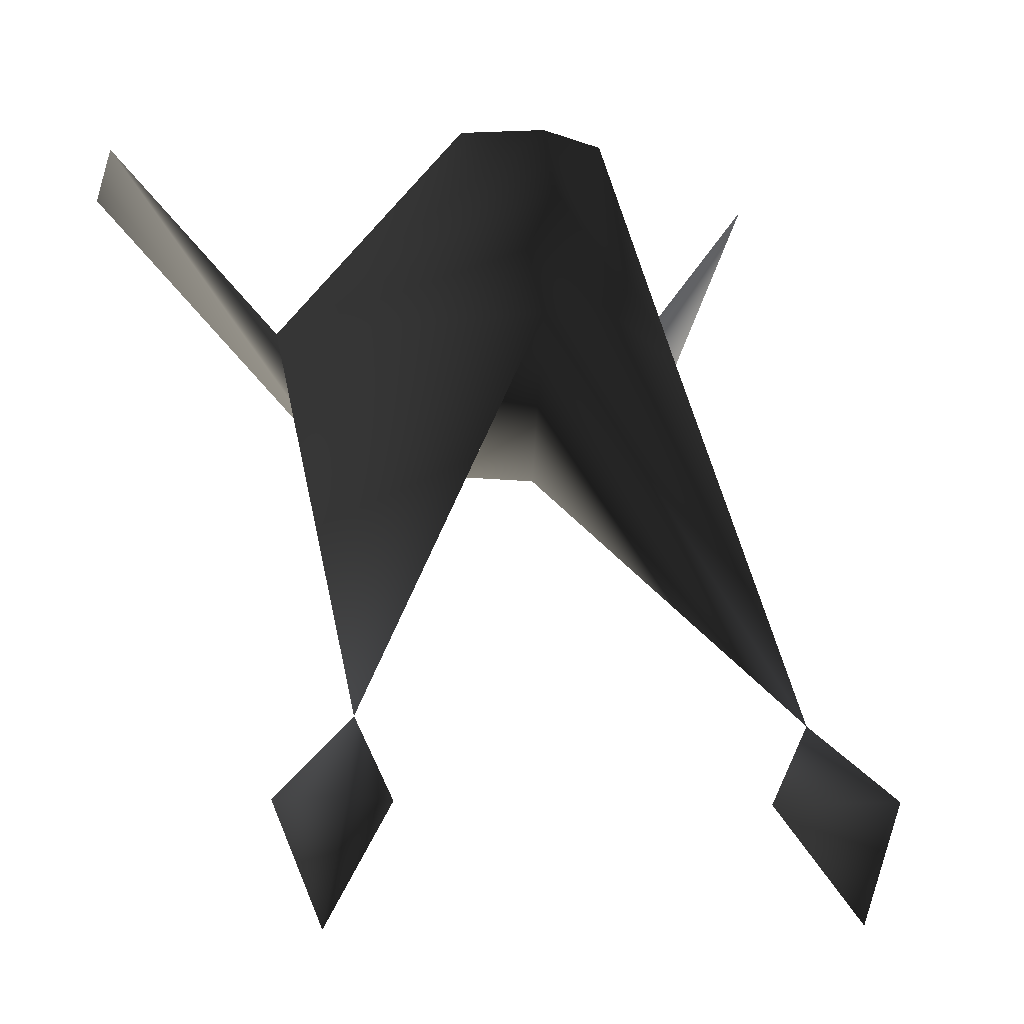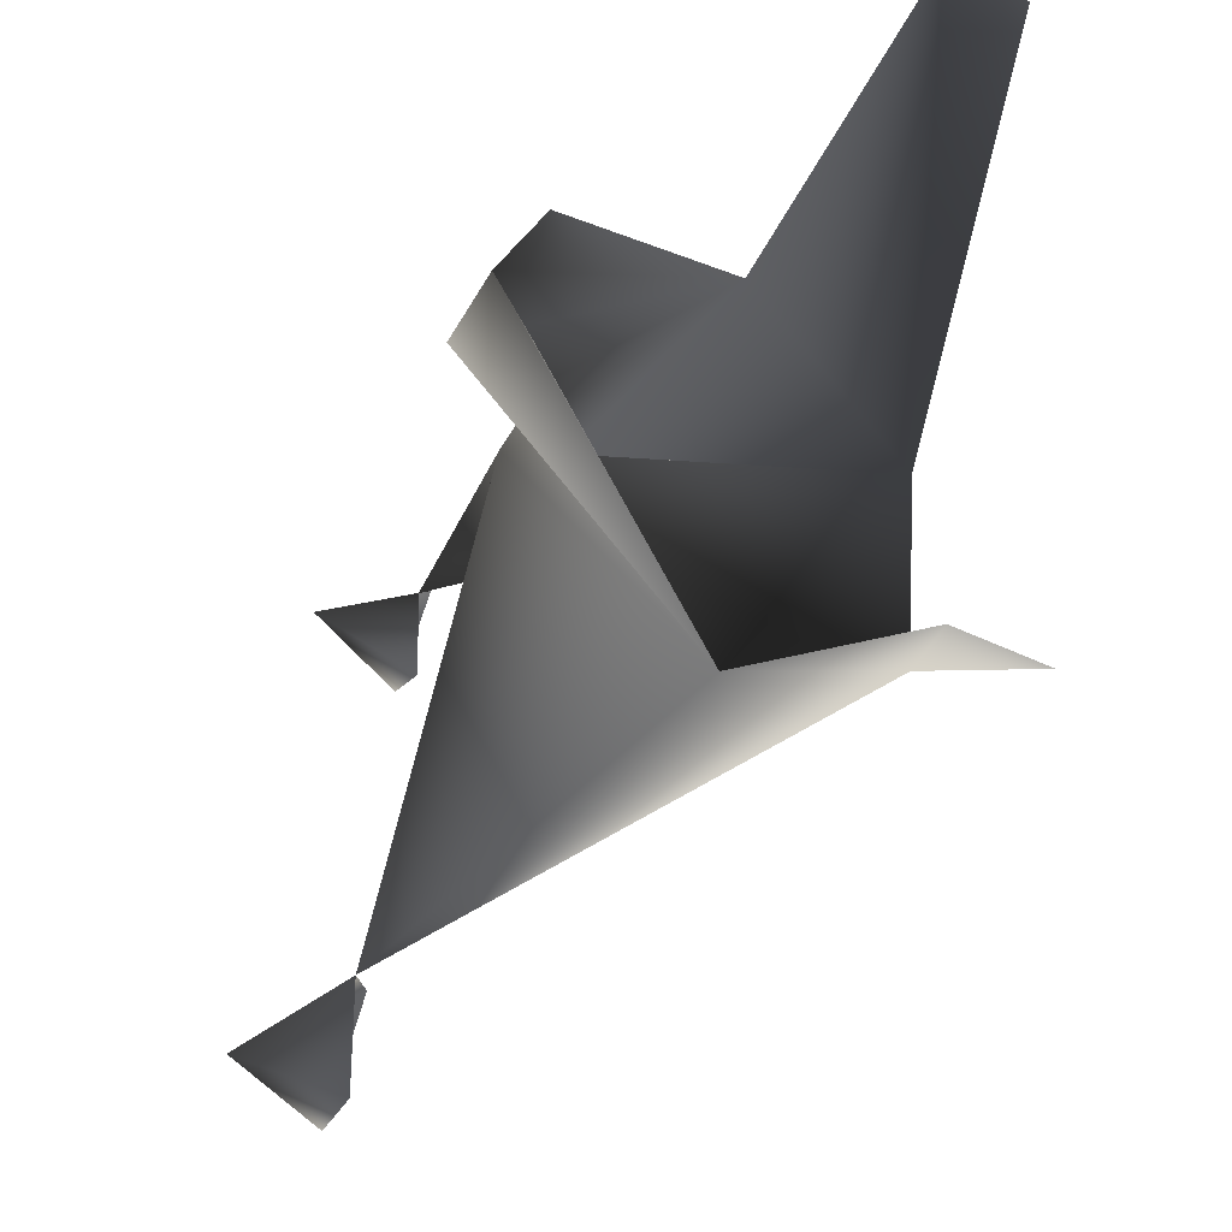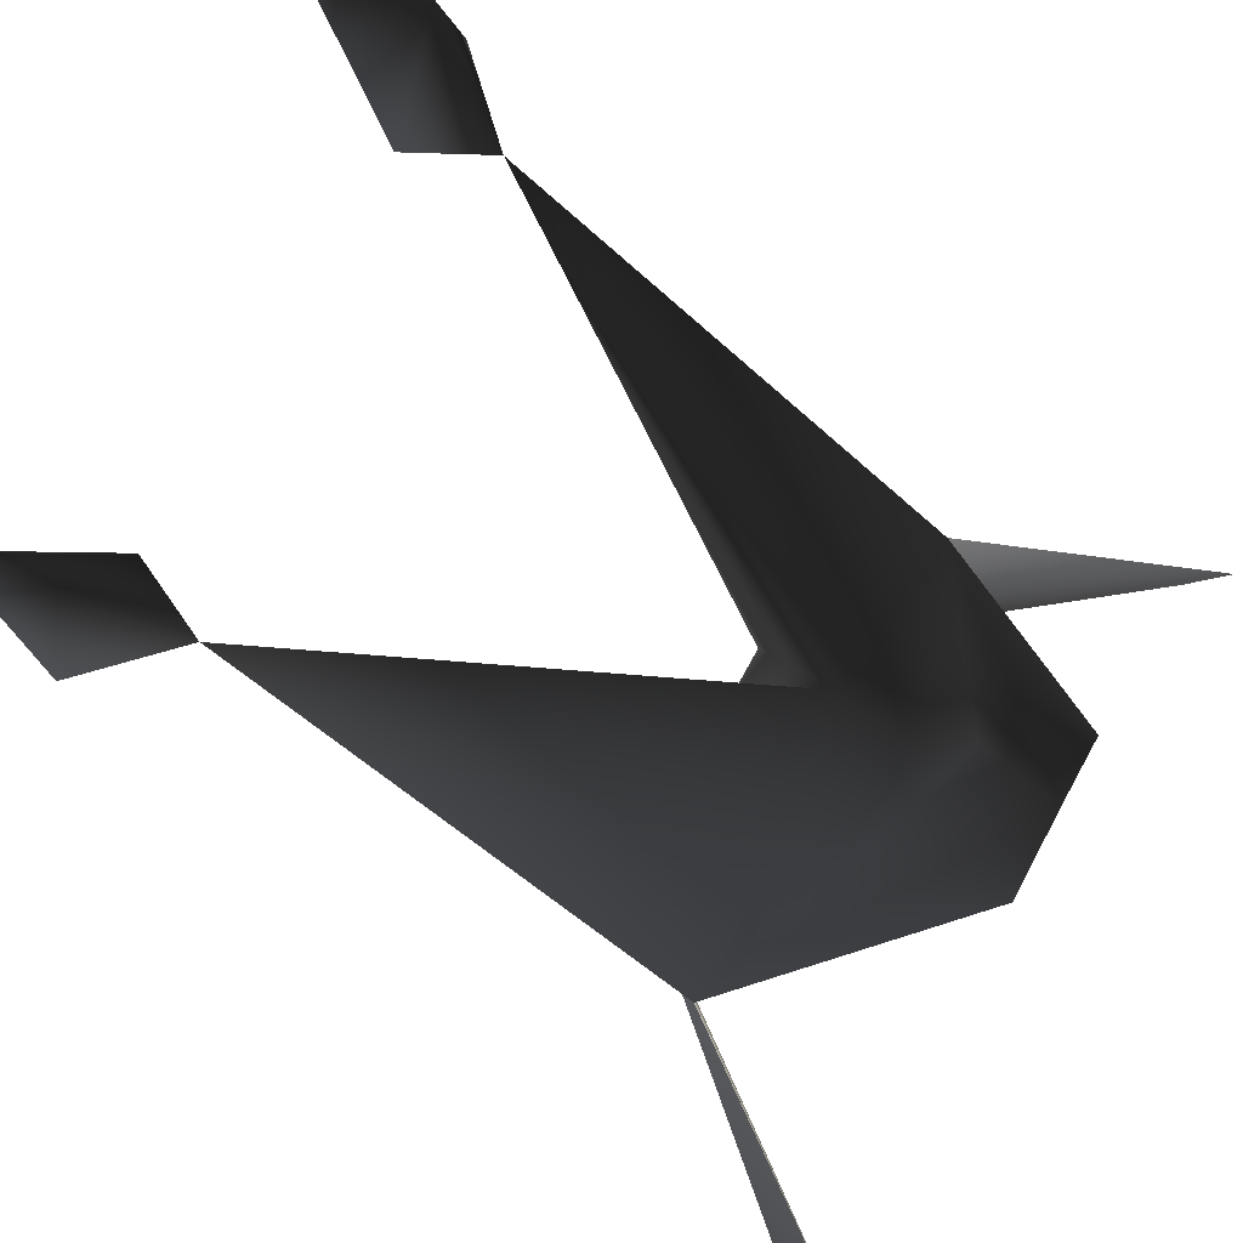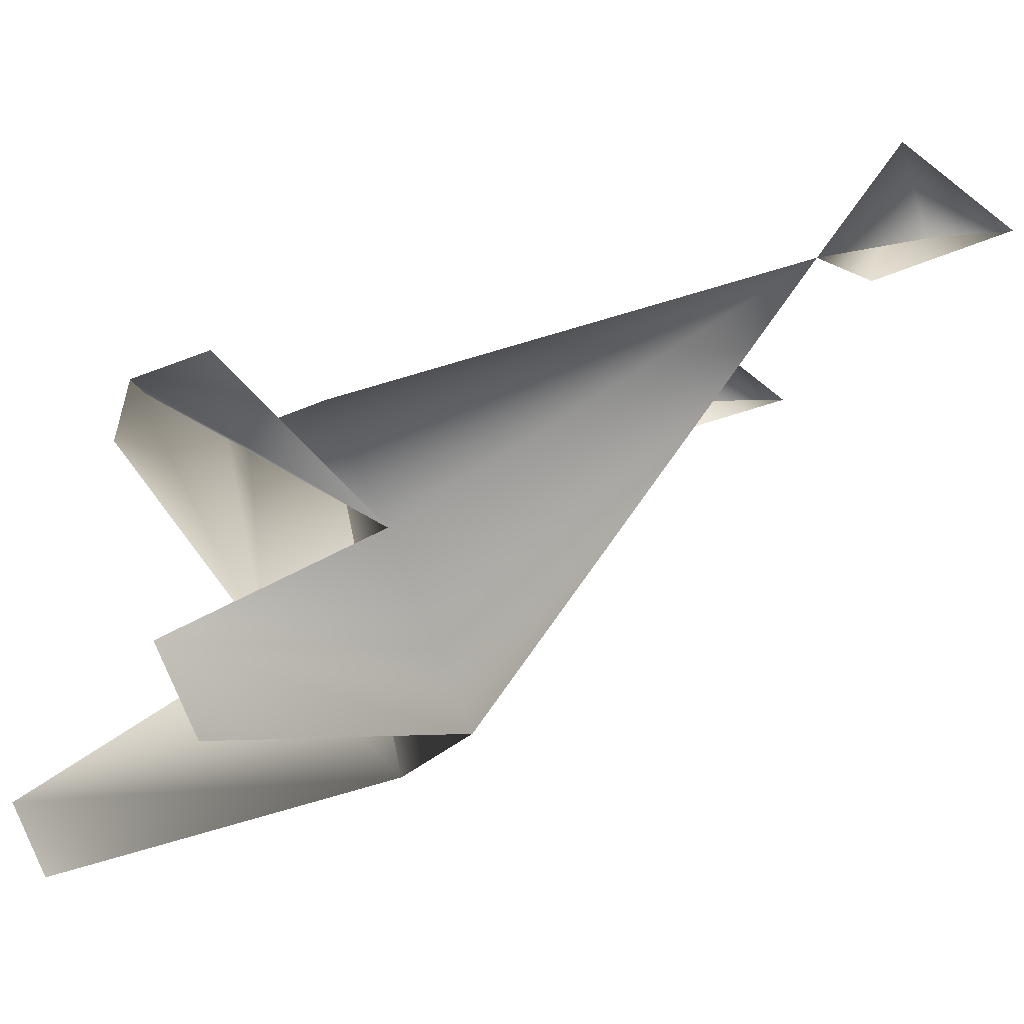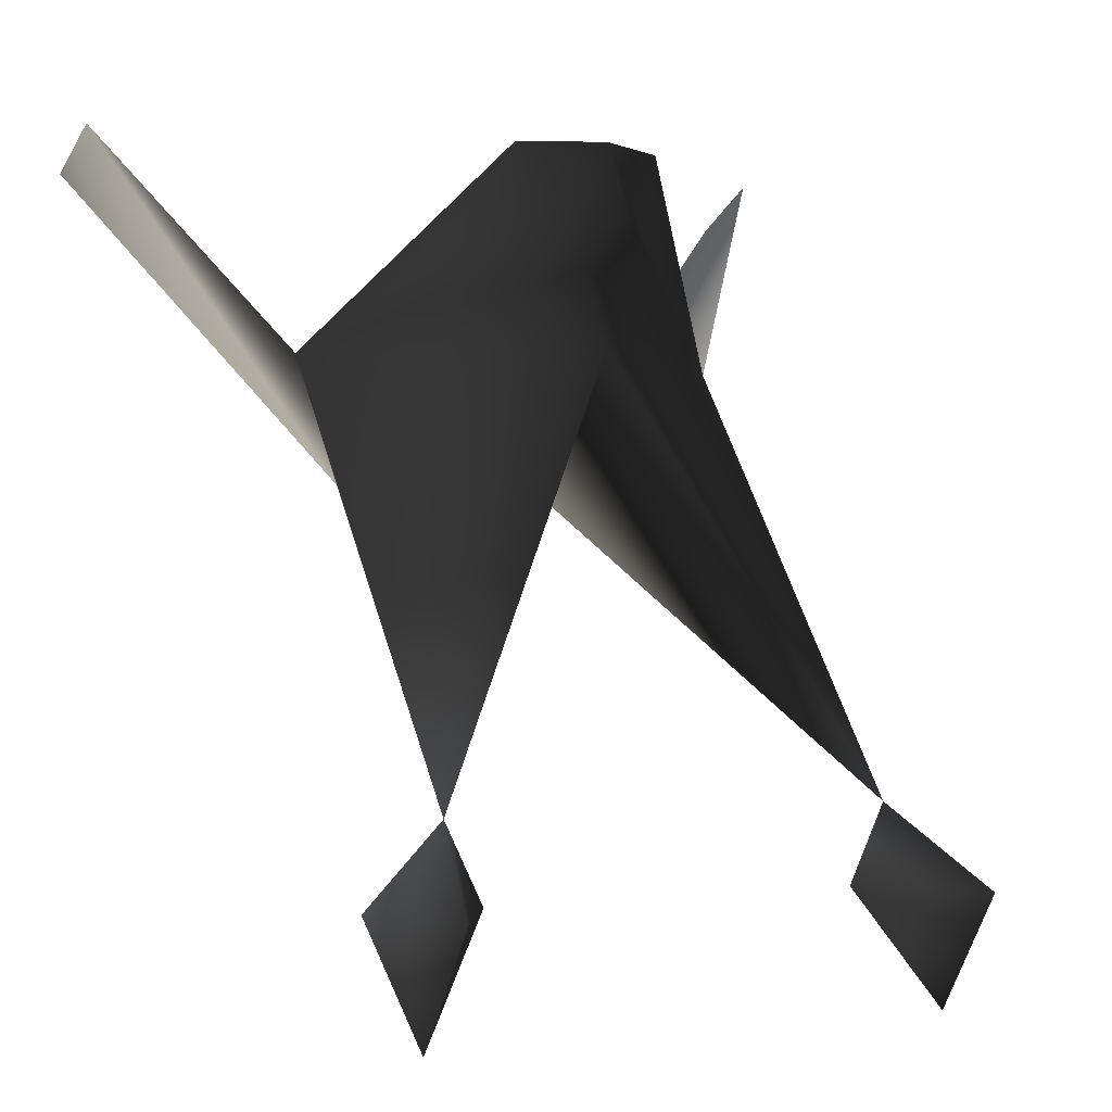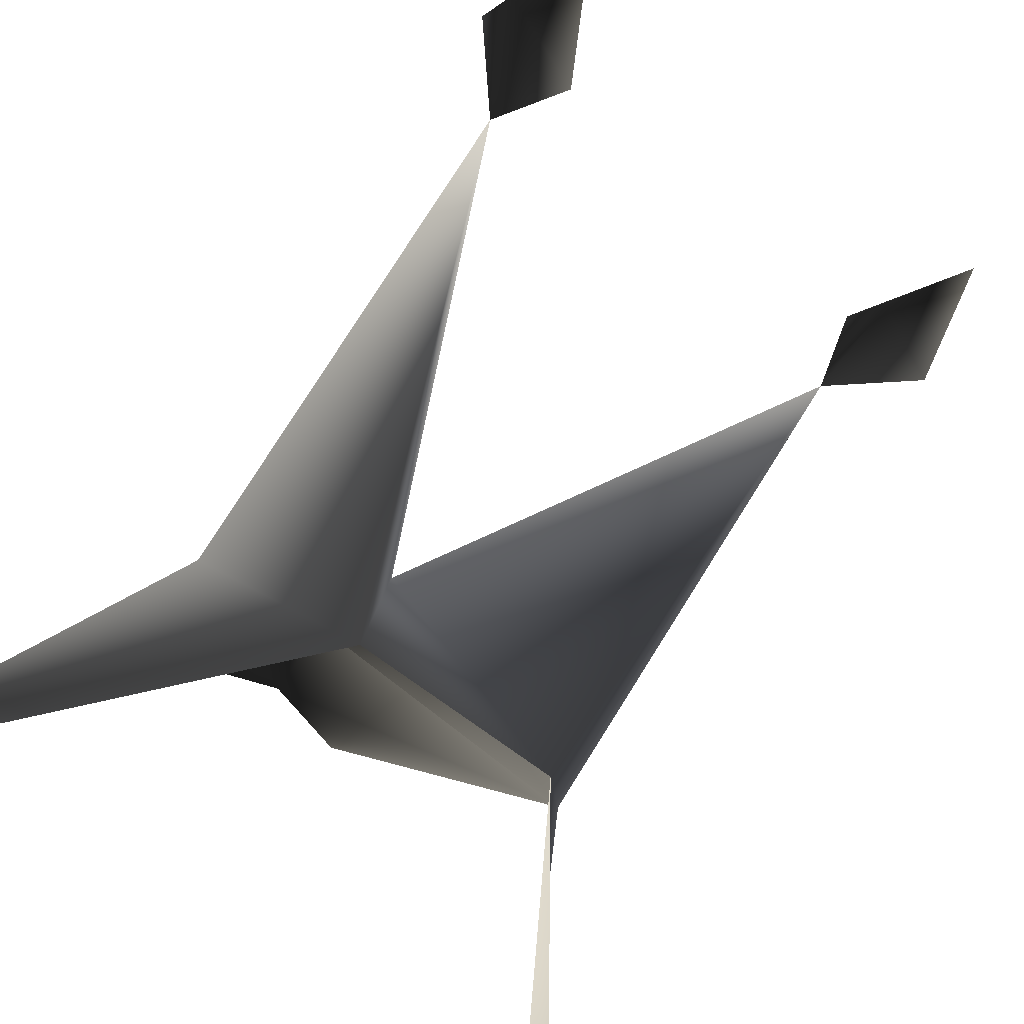
<metadata>
{"format":"obj","ext":"obj","renderer":"f3d","projection":"perspective","resolution":1024,"background":"white","views":[{"elev":-8.5,"azim":-19.9,"up":"+Y"},{"elev":47.0,"azim":94.2,"up":"+Y"},{"elev":70.1,"azim":118.5,"up":"+Z"},{"elev":-16.3,"azim":-108.6,"up":"+Z"},{"elev":-1.5,"azim":-29.8,"up":"+Y"},{"elev":-57.2,"azim":-41.2,"up":"+Z"}]}
</metadata>
<code>
o 252
v -6 172 13
v 0 175 19
v 0 177 18
v -2 177 17
v 6 172 13
v 2 177 17
v 0 174 17
v 0 172 18
v 6 161 21
v 3 169 9
v 10 178 9
v 10 177 7
v -6 161 21
v -3 169 9
v -10 178 9
v -10 177 7
v 7 159 24
v 5 159 21
v 7 156 22
v 8 159 21
v -5 159 21
v -7 159 24
v -7 156 22
v -8 159 21
f 1 2 3
f 1 3 4
f 3 5 6
f 5 3 2
f 5 2 7
f 5 7 8
f 5 8 9
f 5 9 10
f 5 10 11
f 11 10 12
f 2 1 7
f 7 1 8
f 8 1 13
f 8 13 14
f 8 14 10
f 8 10 9
f 15 16 14
f 15 14 1
f 1 14 13
f 17 9 18
f 17 18 19
f 17 19 20
f 17 20 9
f 21 13 22
f 21 22 23
f 23 22 24
f 24 22 13

</code>
